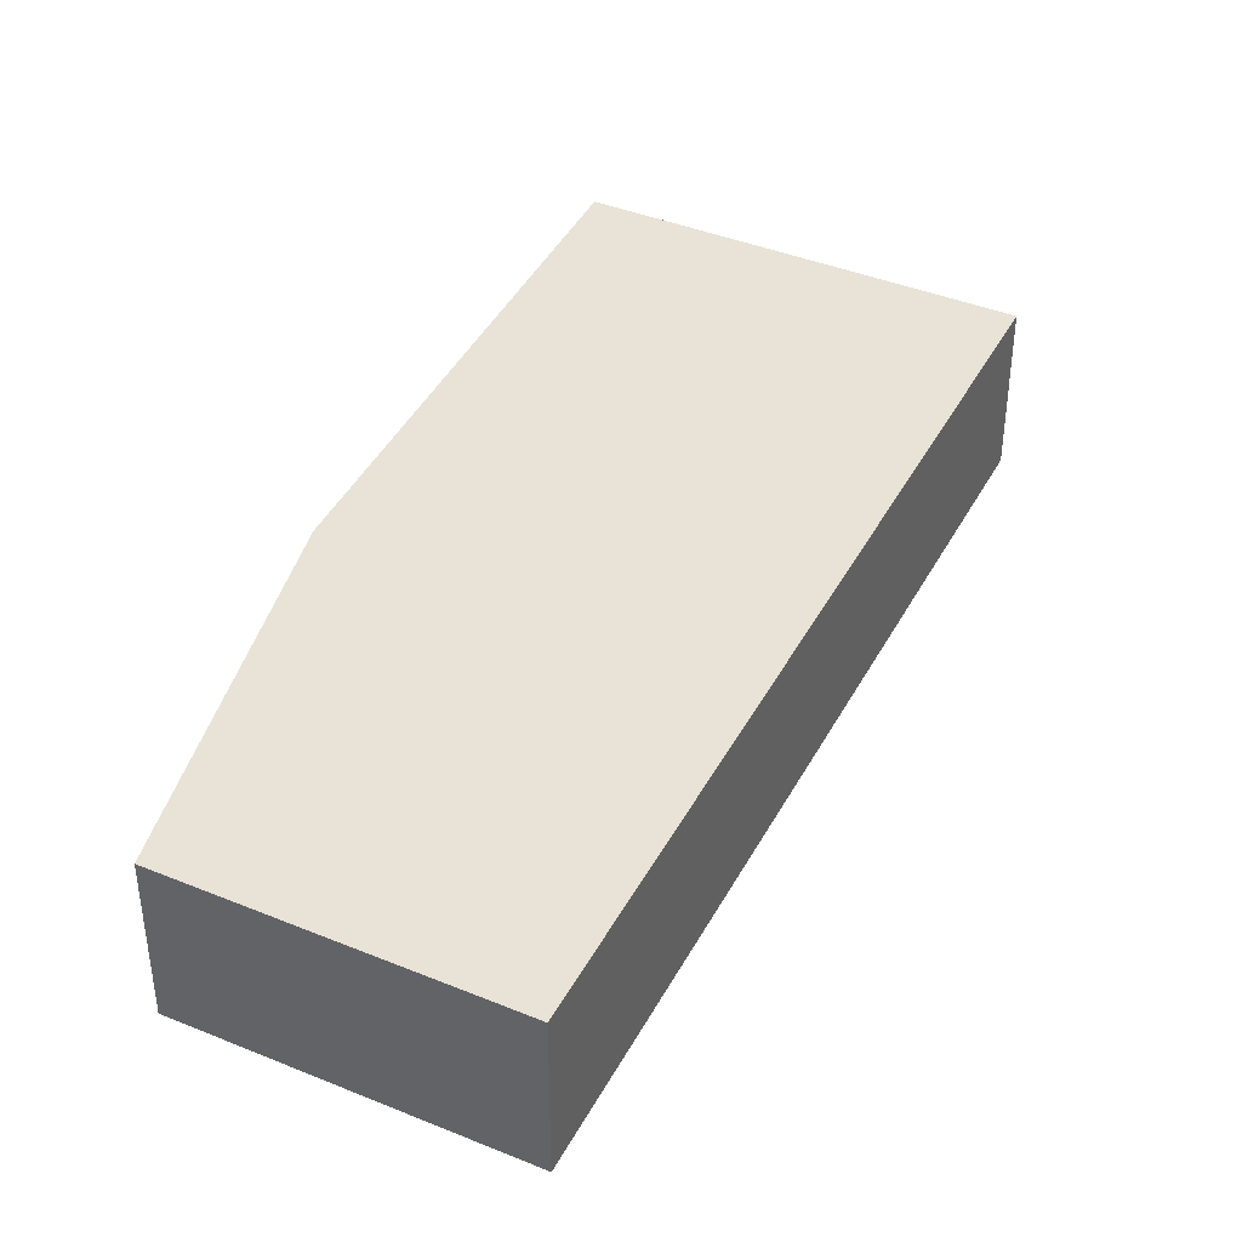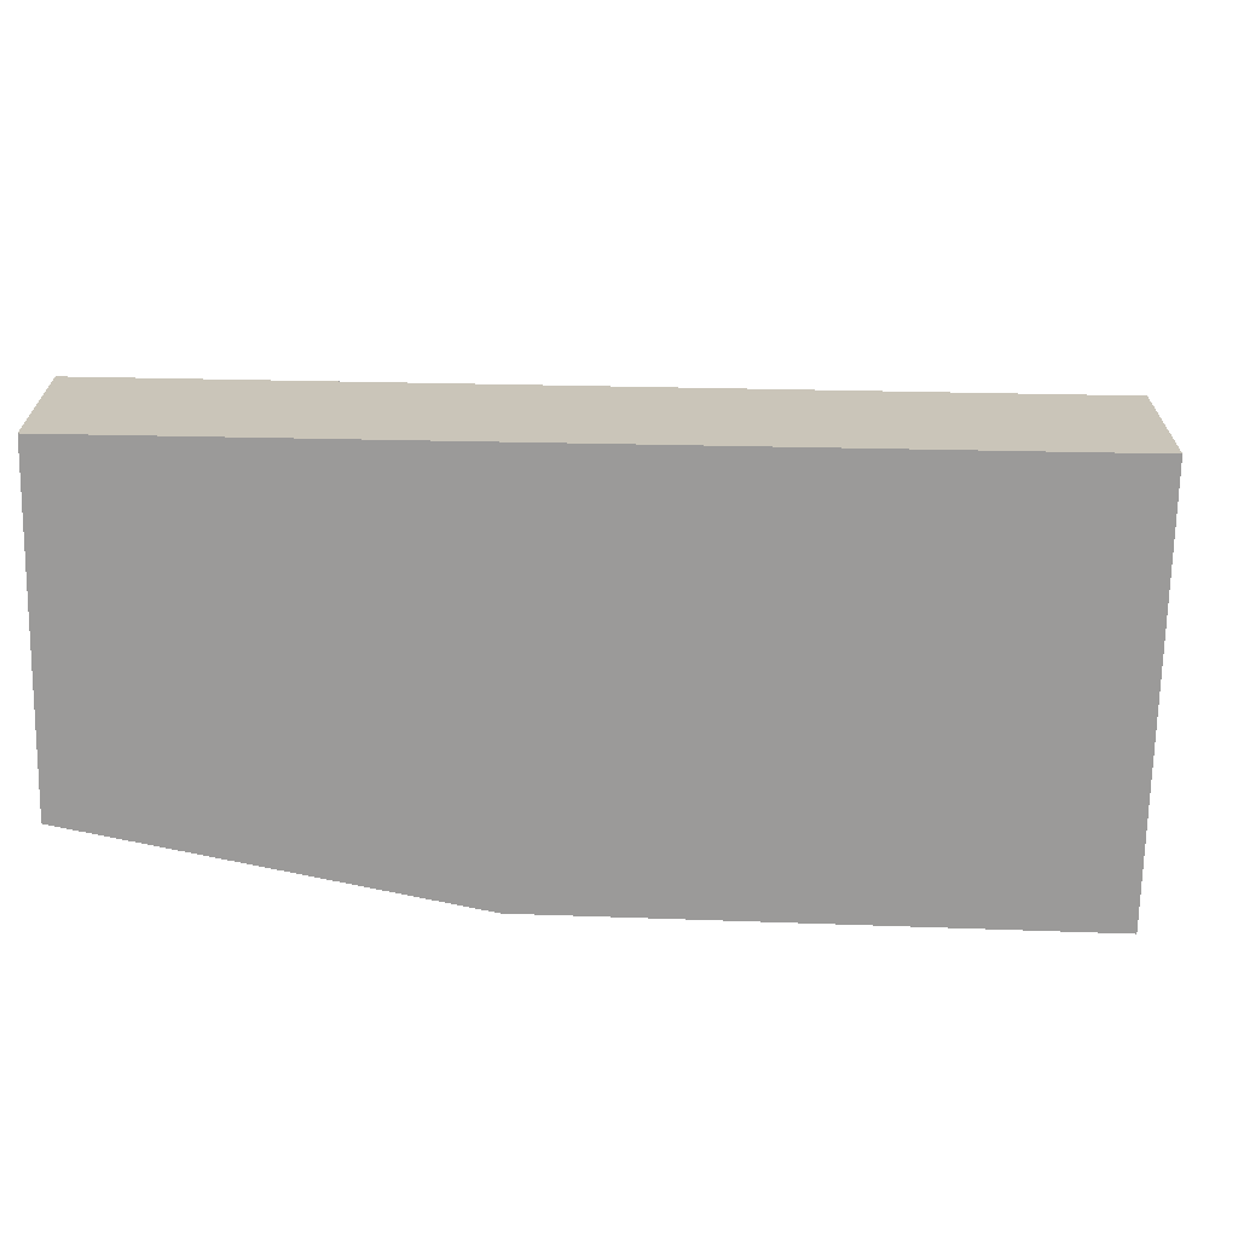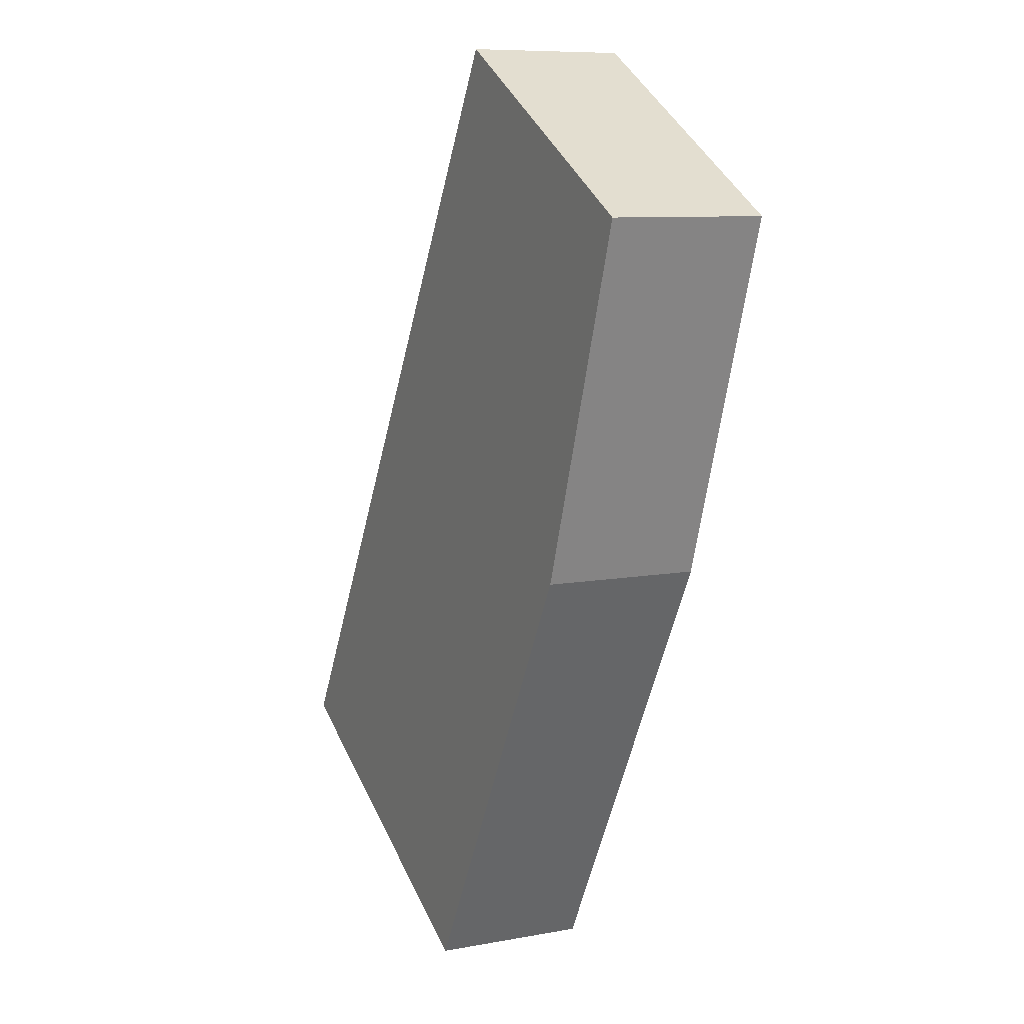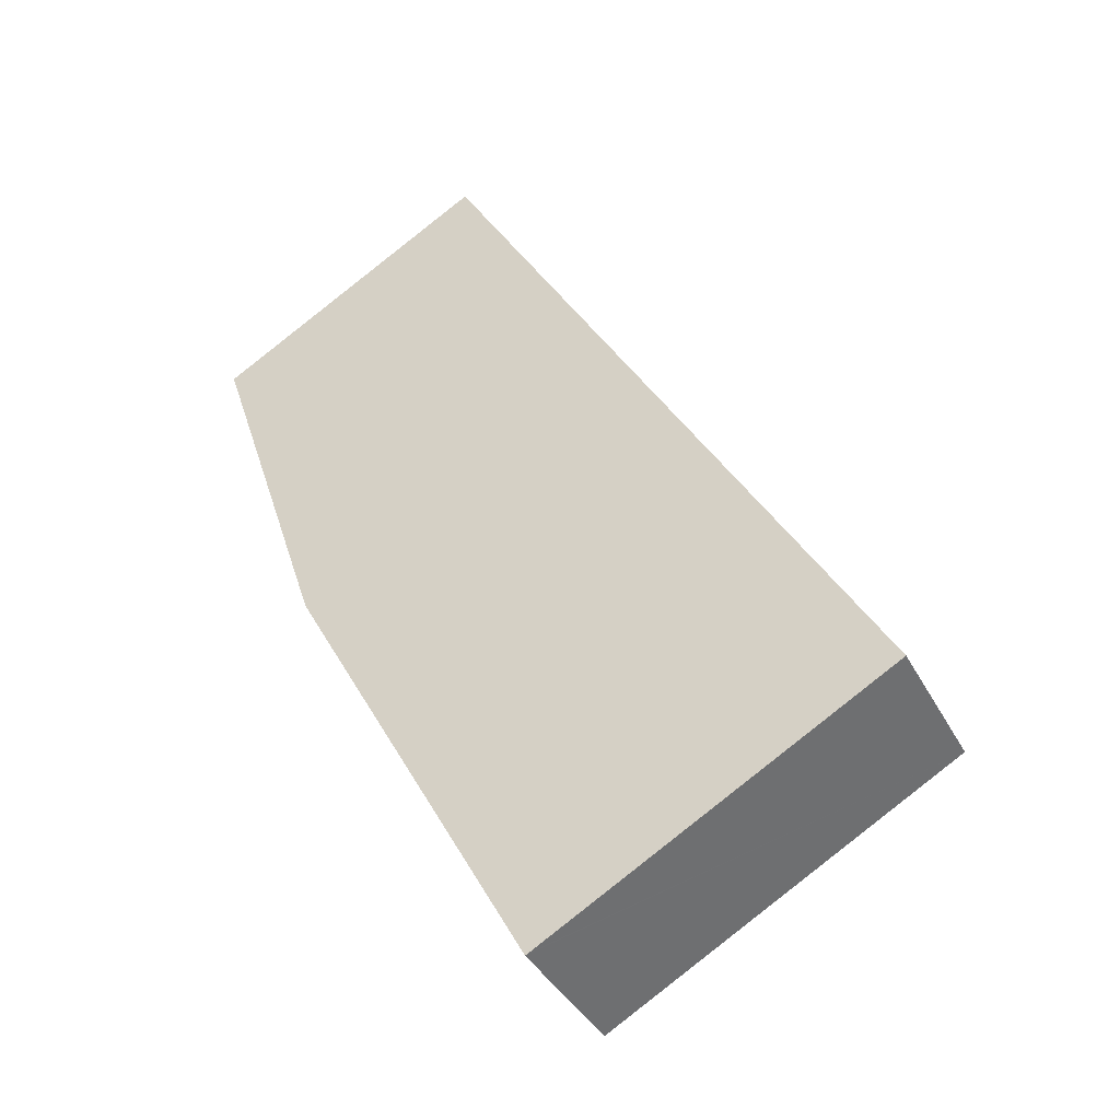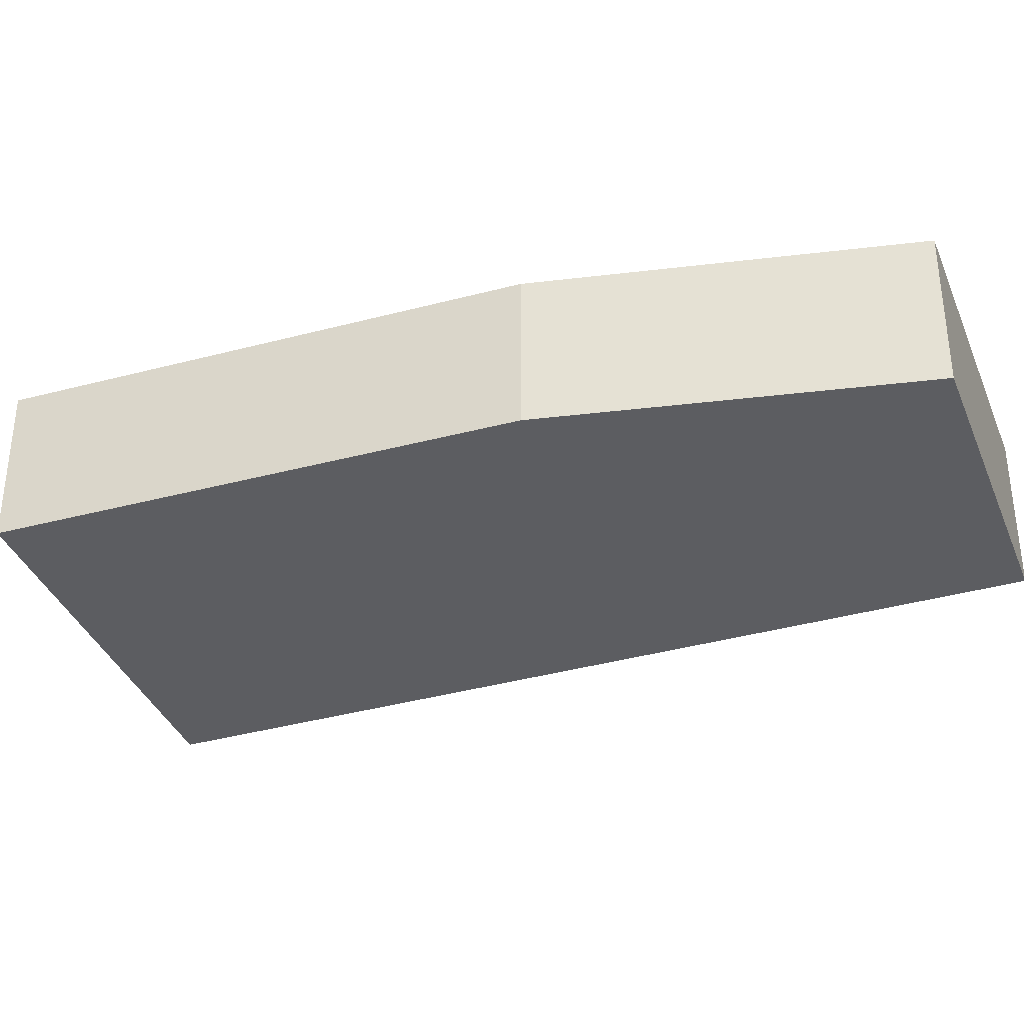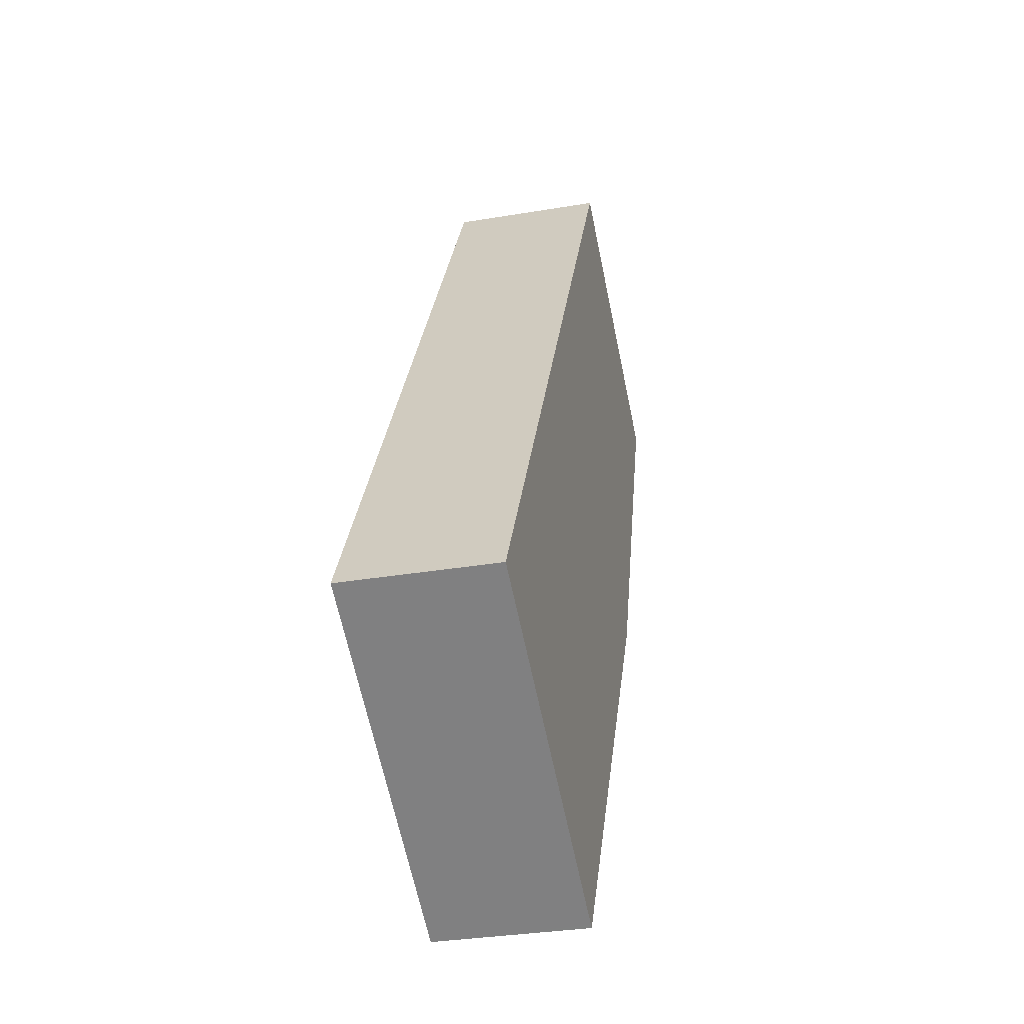
<metadata>
{"format":"obj","ext":"obj","renderer":"f3d","projection":"perspective","resolution":1024,"background":"white","views":[{"elev":41.7,"azim":-3.5,"up":"+Y"},{"elev":-69.5,"azim":59.3,"up":"+Y"},{"elev":8.8,"azim":-116.6,"up":"+Z"},{"elev":-38.8,"azim":25.5,"up":"+Z"},{"elev":-36.3,"azim":-99.5,"up":"+Y"},{"elev":-32.4,"azim":103.3,"up":"+Z"}]}
</metadata>
<code>
v  6.655 3.754 3.83
v  2.796 3.754 -8.385
v  0 3.754 2.299e-16
v  17.01 3.754 -14.36
v  5.983 3.754 -14.22
v  8.716 3.754 -19.02
v  8.633 3.754 -19.07
v  8.633 1.168e-15 -19.07
v  5.983 8.705e-16 -14.22
v  2.796 5.134e-16 -8.385
v  0 0 0
v  6.655 -2.345e-16 3.83
v  17.01 8.792e-16 -14.36
v  8.716 1.165e-15 -19.02
g defaultobject
f 1 2 3
f 2 1 4
f 2 4 5
f 5 4 6
f 5 6 7
f 8 5 7
f 5 8 9
f 5 9 2
f 2 9 10
f 10 3 2
f 3 10 11
f 11 1 3
f 1 11 12
f 12 4 1
f 4 12 13
f 6 8 7
f 8 6 4
f 8 4 14
f 14 4 13
f 11 13 12
f 13 11 10
f 13 10 9
f 13 9 14
f 14 9 8

</code>
